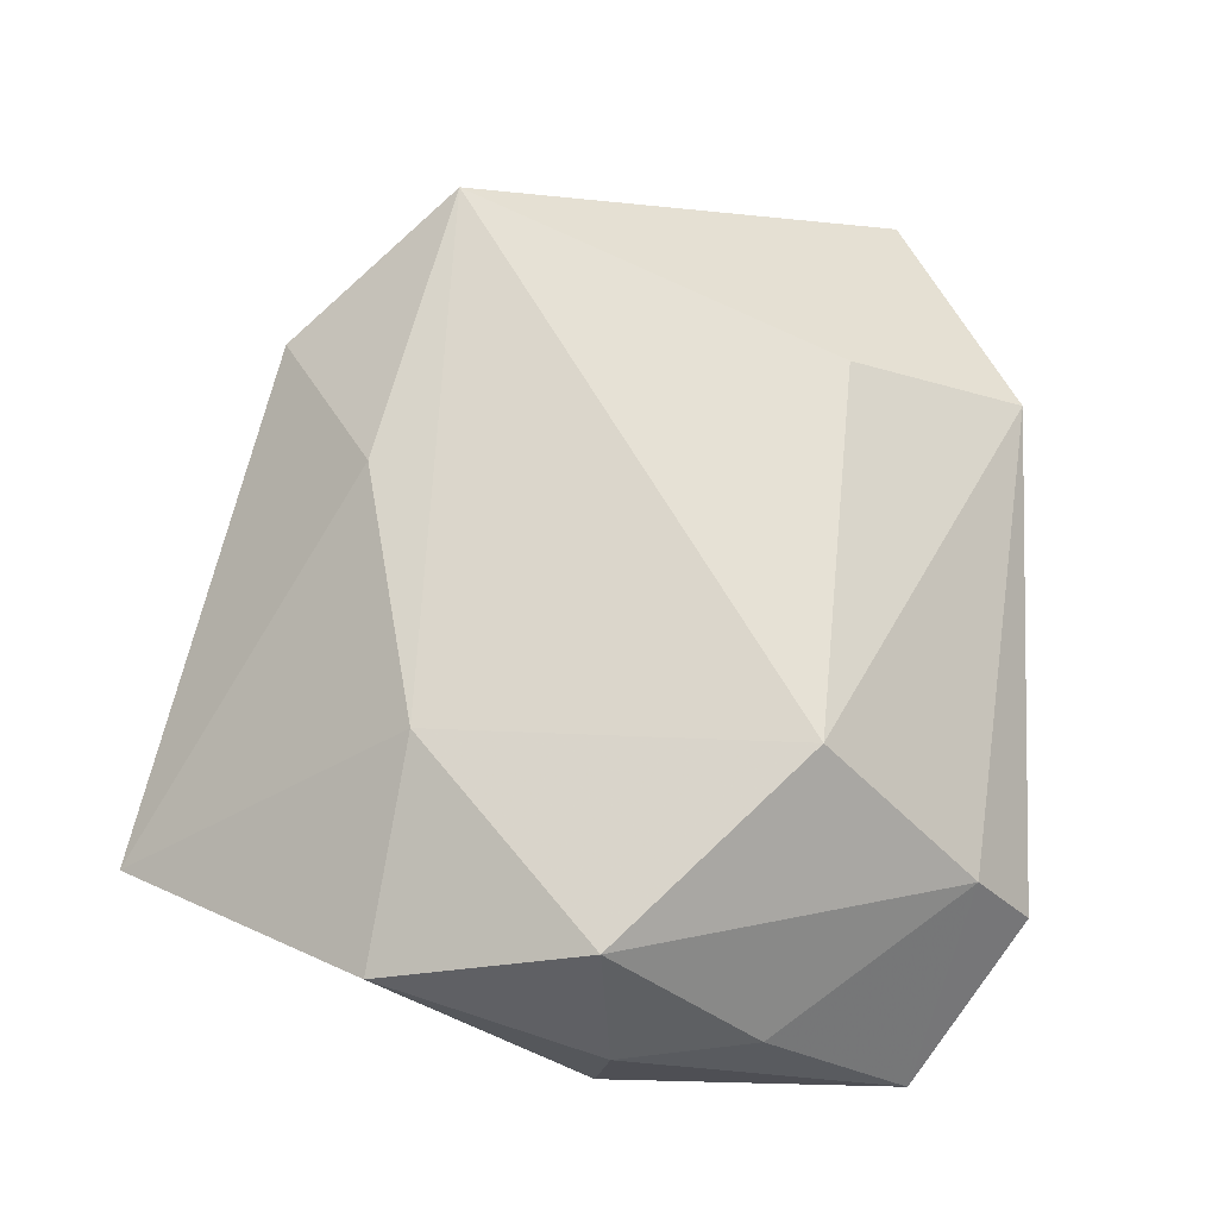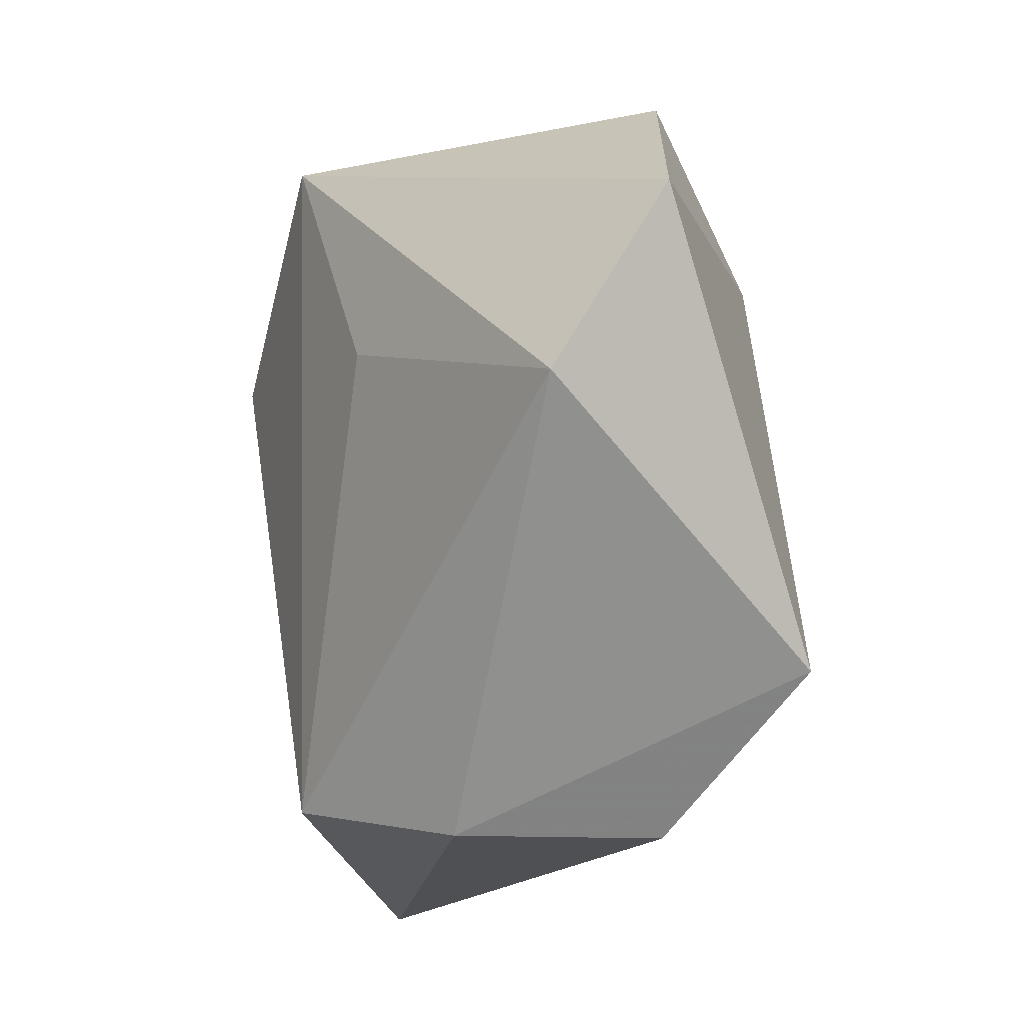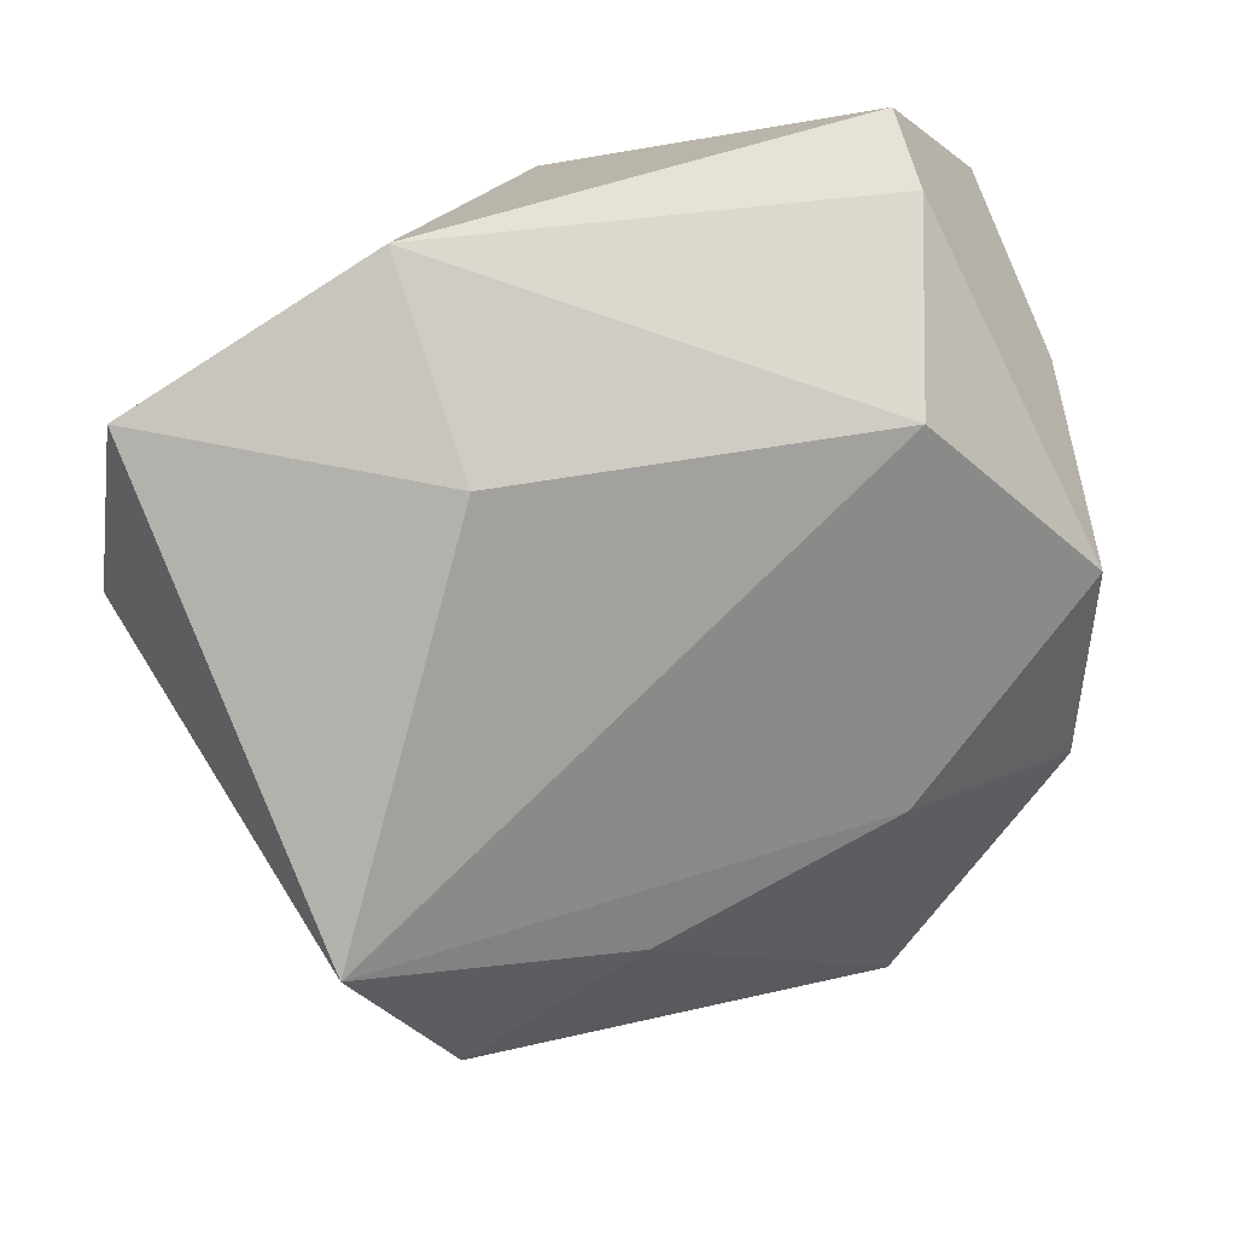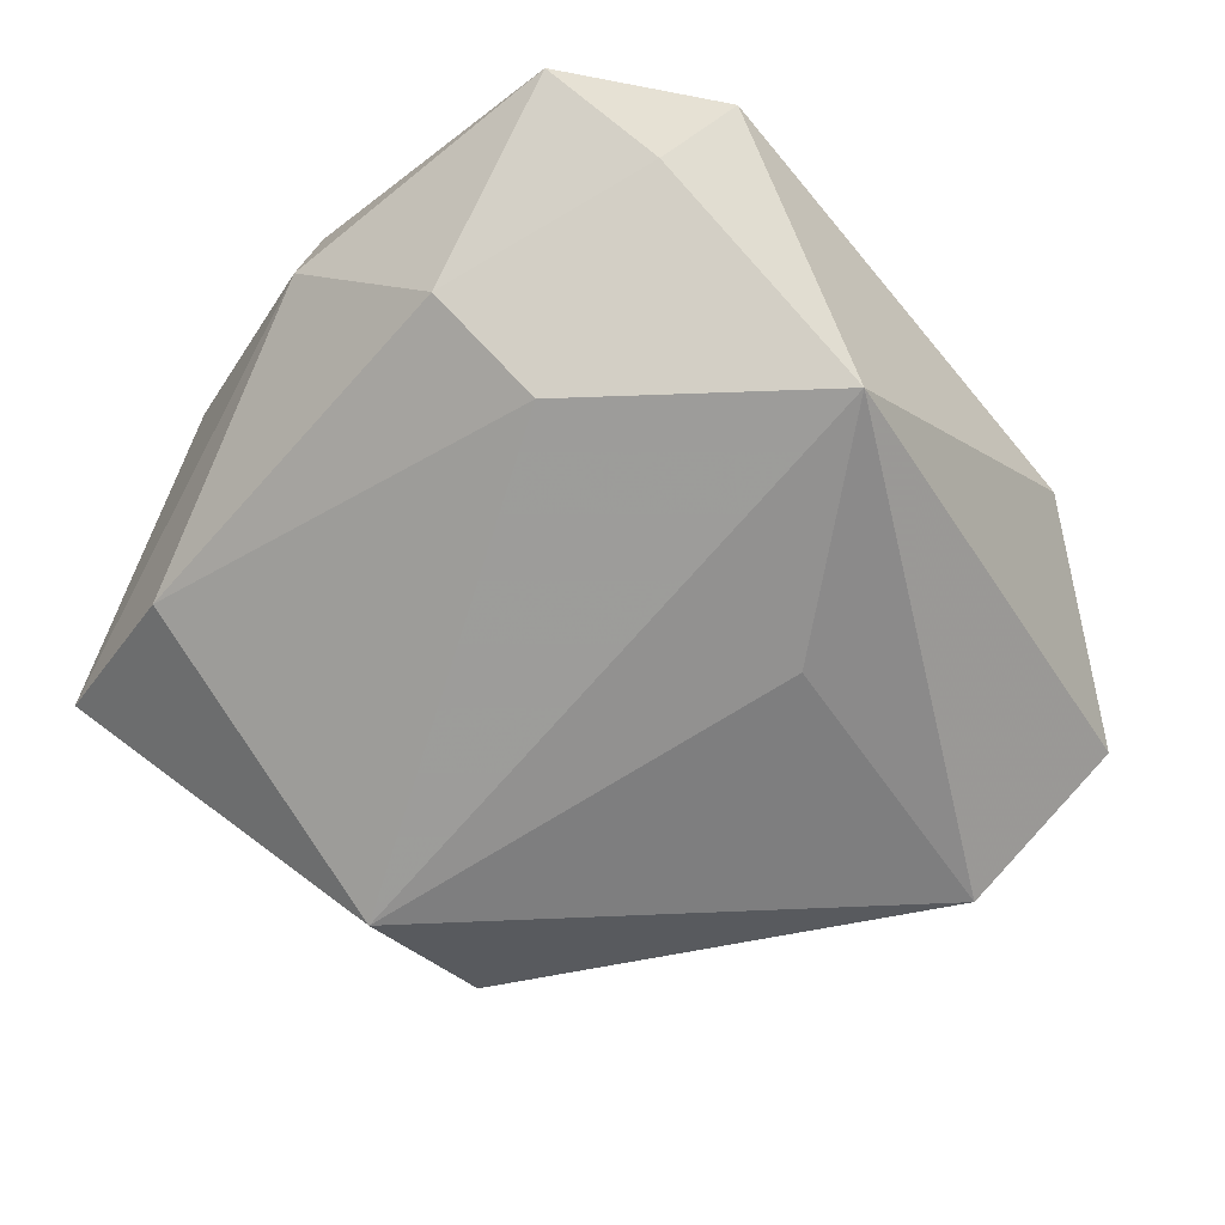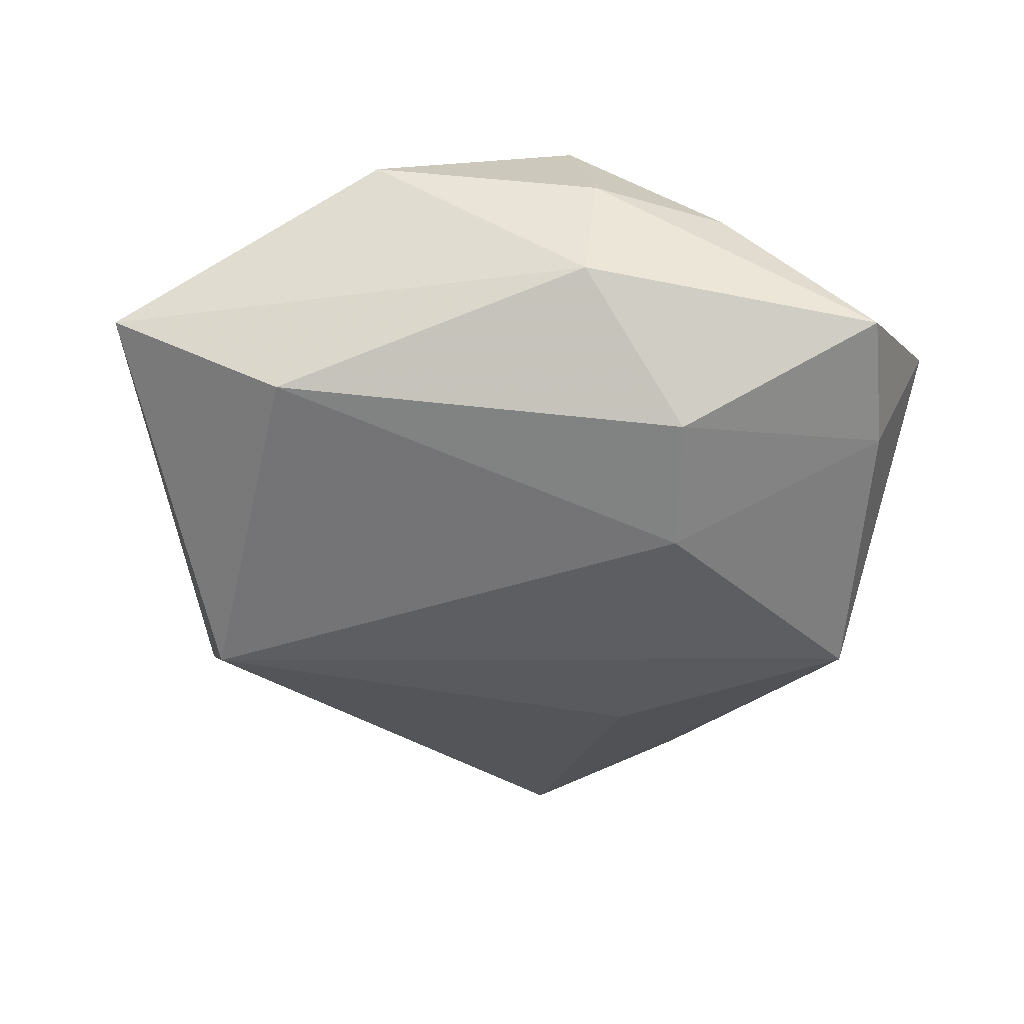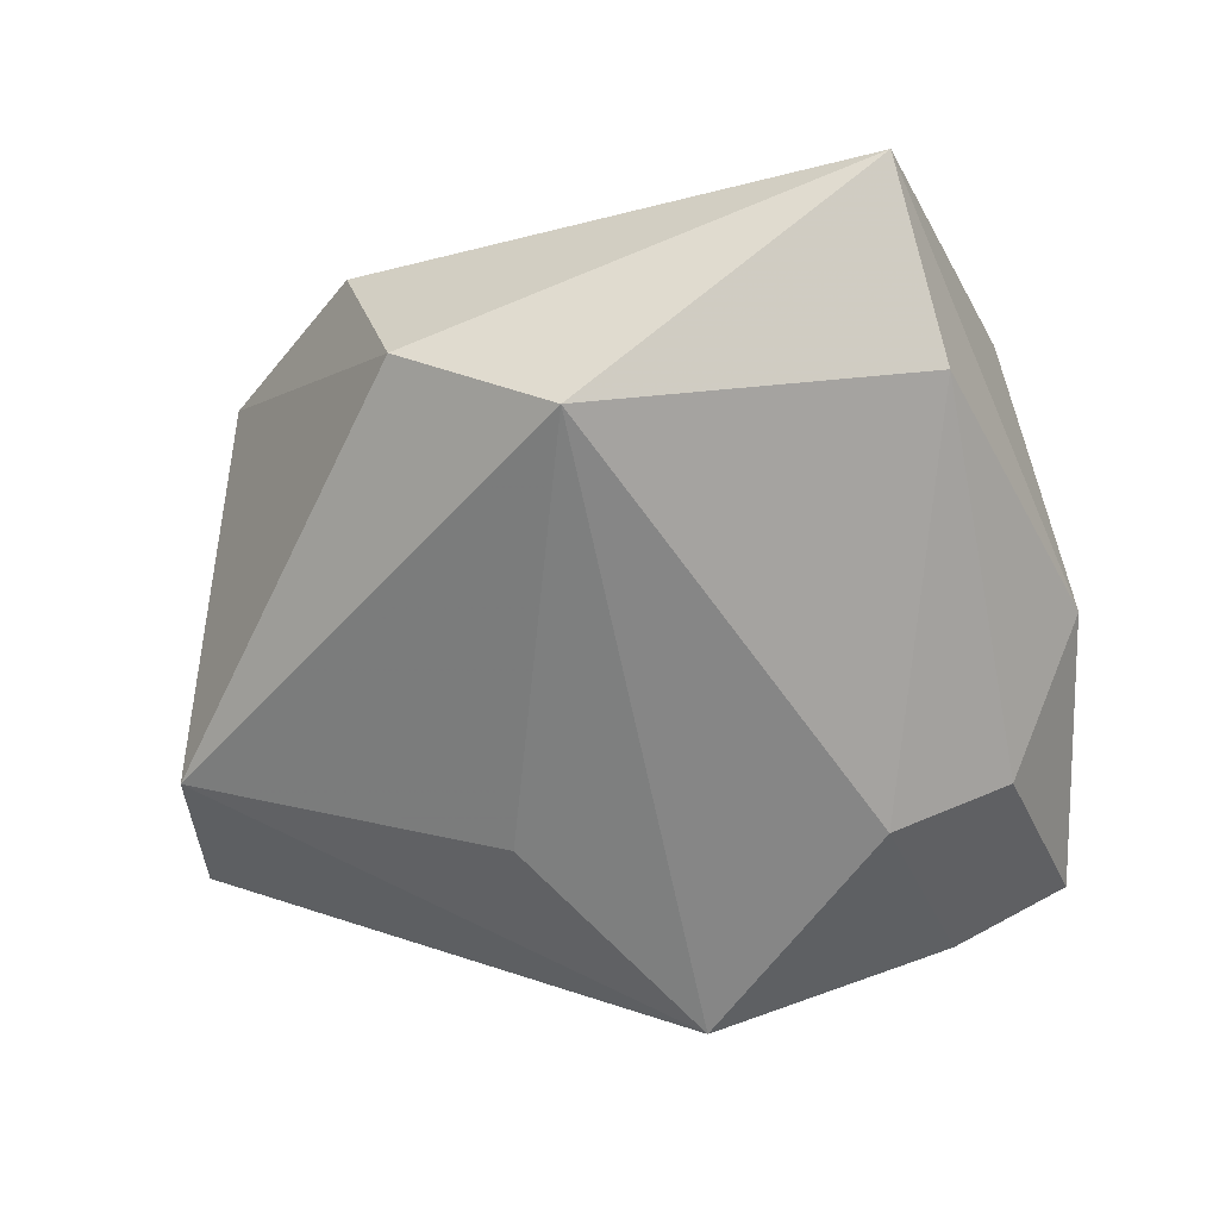
<metadata>
{"format":"obj","ext":"obj","renderer":"f3d","projection":"perspective","resolution":1024,"background":"white","views":[{"elev":74.0,"azim":97.7,"up":"+Z"},{"elev":-8.6,"azim":-111.0,"up":"+Y"},{"elev":20.4,"azim":-29.8,"up":"+Y"},{"elev":-69.9,"azim":136.1,"up":"+Z"},{"elev":-38.2,"azim":86.7,"up":"+Z"},{"elev":-62.1,"azim":8.4,"up":"+Z"}]}
</metadata>
<code>
v 0.0246 0.03291 -0.01062
v -0.04664 0.02088 -0.001123
v 0.01946 0.01273 -0.02041
v 0.03559 0.01687 0.007928
v 0.0006456 0.0322 -0.02052
v 0.01439 -0.01678 0.0188
v -0.01765 -0.03492 -0.01028
v 0.03557 -0.01787 0.01358
v -0.04426 0.003866 -0.01125
v 0.03115 0.01233 -0.01542
v -0.02283 -0.03516 0.008498
v 0.03961 0.002519 -0.00306
v 0.01185 0.01833 0.02248
v -0.02666 0.03403 0.006805
v -0.002981 -0.03258 -0.02072
v 0.03622 0.03105 -0.005591
v -0.01406 0.01063 -0.01901
v -0.009737 -0.02451 0.01693
v 0.03898 0.003886 0.008594
v 0.02091 0.03937 0.00375
v -0.03714 -0.02042 0.01682
v 0.02685 -0.04336 -0.0008041
v 0.03183 0.002089 0.02097
v 0.02935 -0.02667 -0.01073
v 0.01953 0.03381 0.01036
v -0.02506 0.01705 0.01657
f 13 21 6
f 24 15 3
f 22 15 24
f 7 21 9
f 9 15 7
f 7 15 22
f 22 6 18
f 18 6 21
f 13 6 23
f 10 24 3
f 5 14 20
f 3 15 5
f 11 7 22
f 21 7 11
f 22 18 11
f 11 18 21
f 8 6 22
f 8 23 6
f 16 20 25
f 13 23 25
f 25 14 13
f 20 14 25
f 26 21 13
f 13 14 26
f 3 5 1
f 1 10 3
f 16 10 1
f 1 20 16
f 1 5 20
f 2 5 9
f 14 5 2
f 9 21 2
f 21 26 2
f 2 26 14
f 17 15 9
f 9 5 17
f 17 5 15
f 23 8 19
f 12 19 8
f 22 24 12
f 12 8 22
f 24 10 12
f 12 10 16
f 16 19 12
f 4 19 16
f 23 19 4
f 16 25 4
f 4 25 23

</code>
